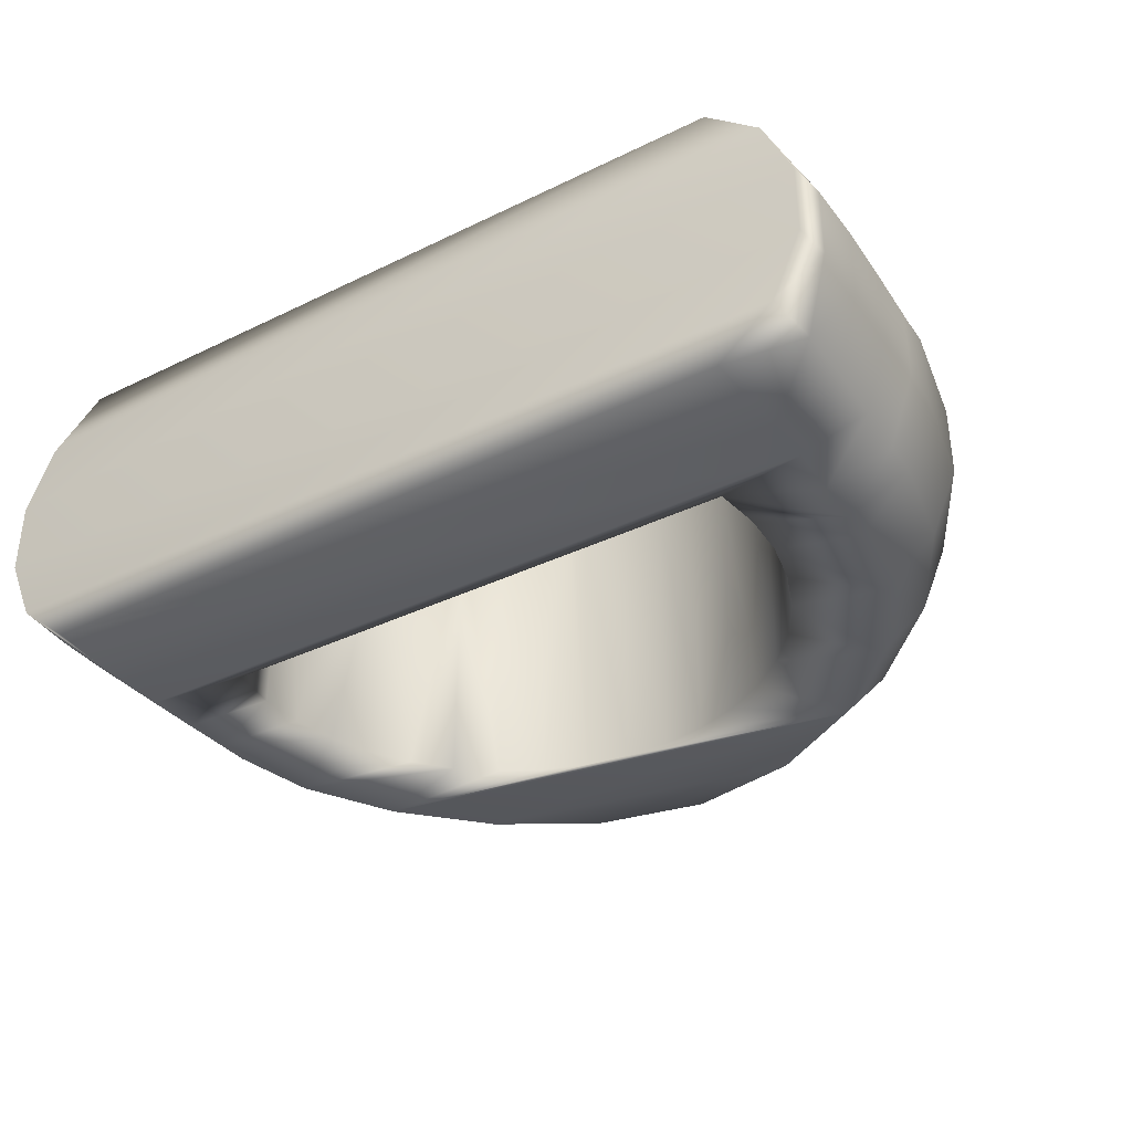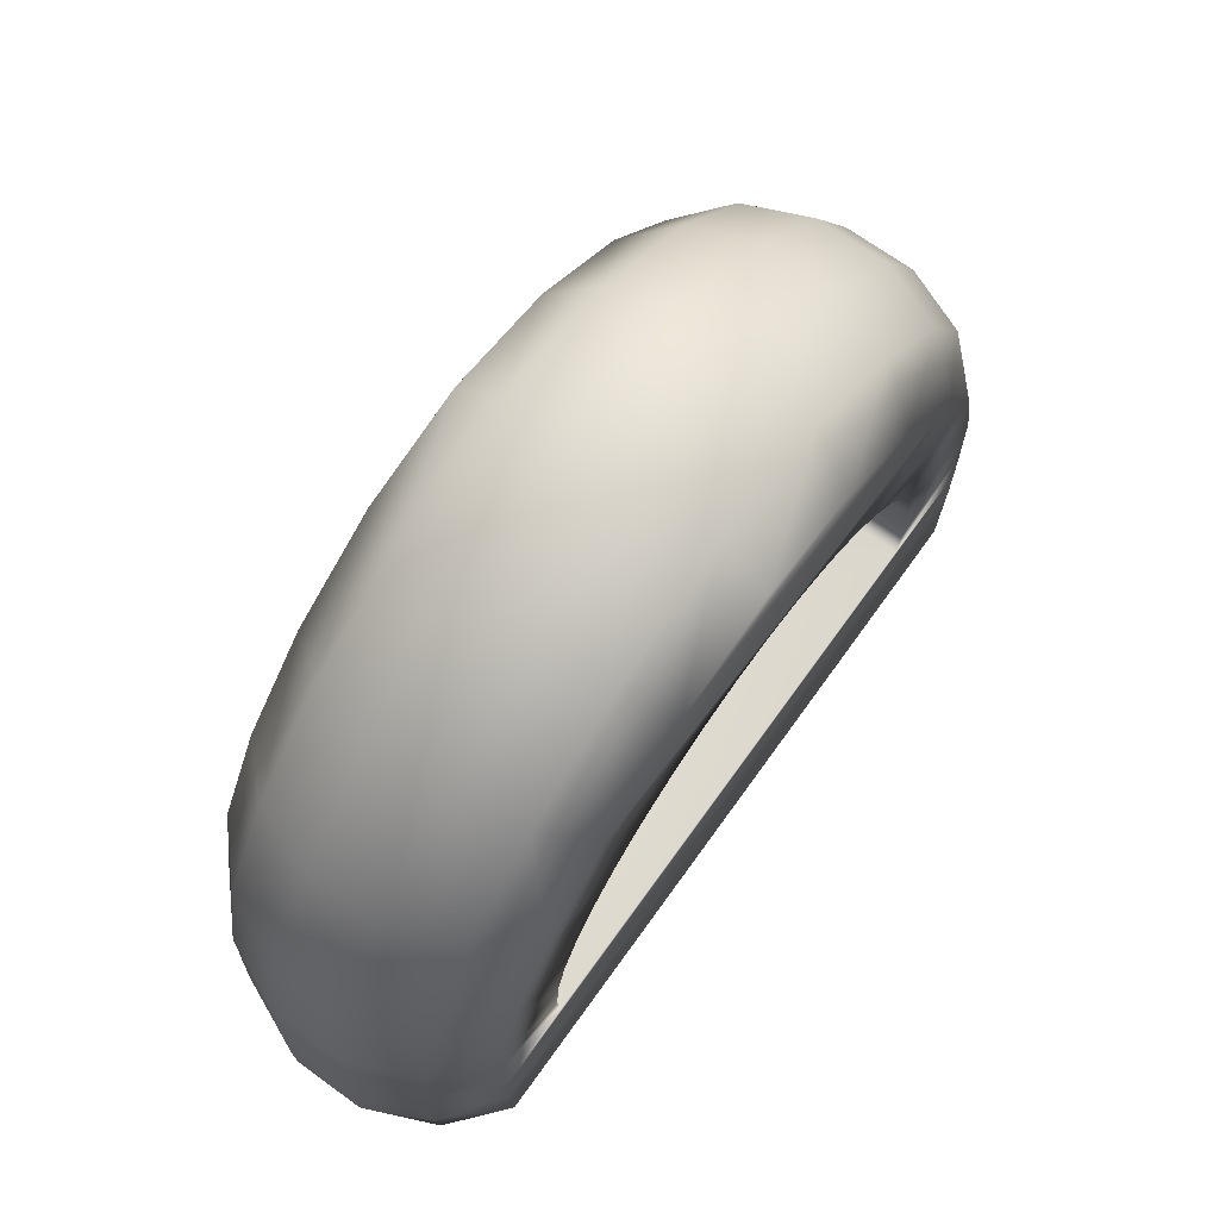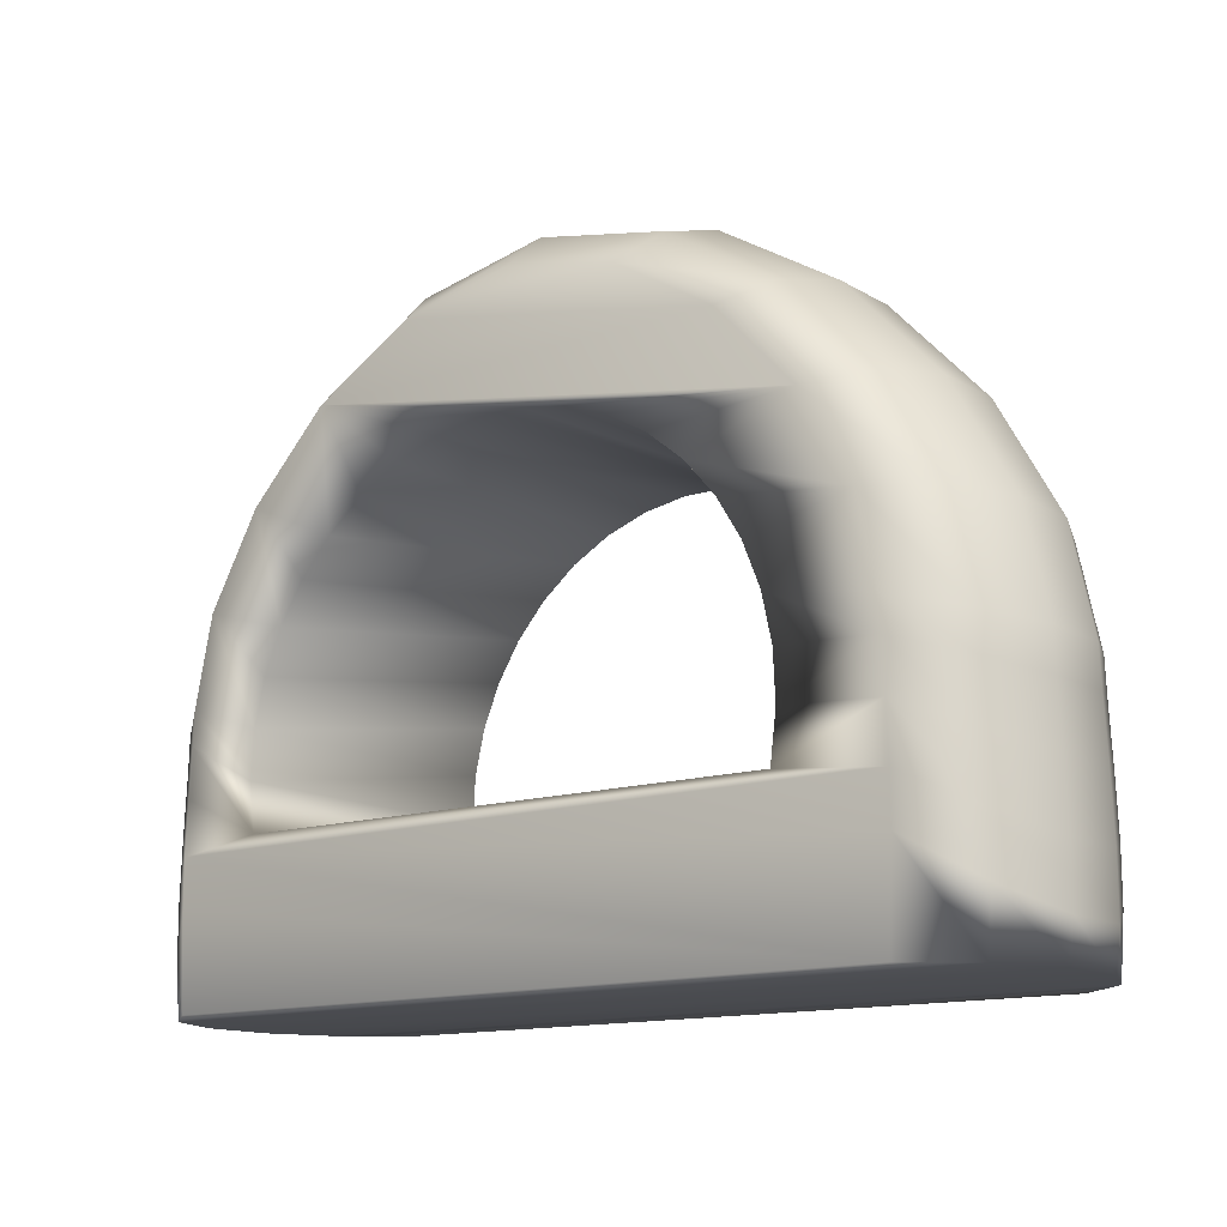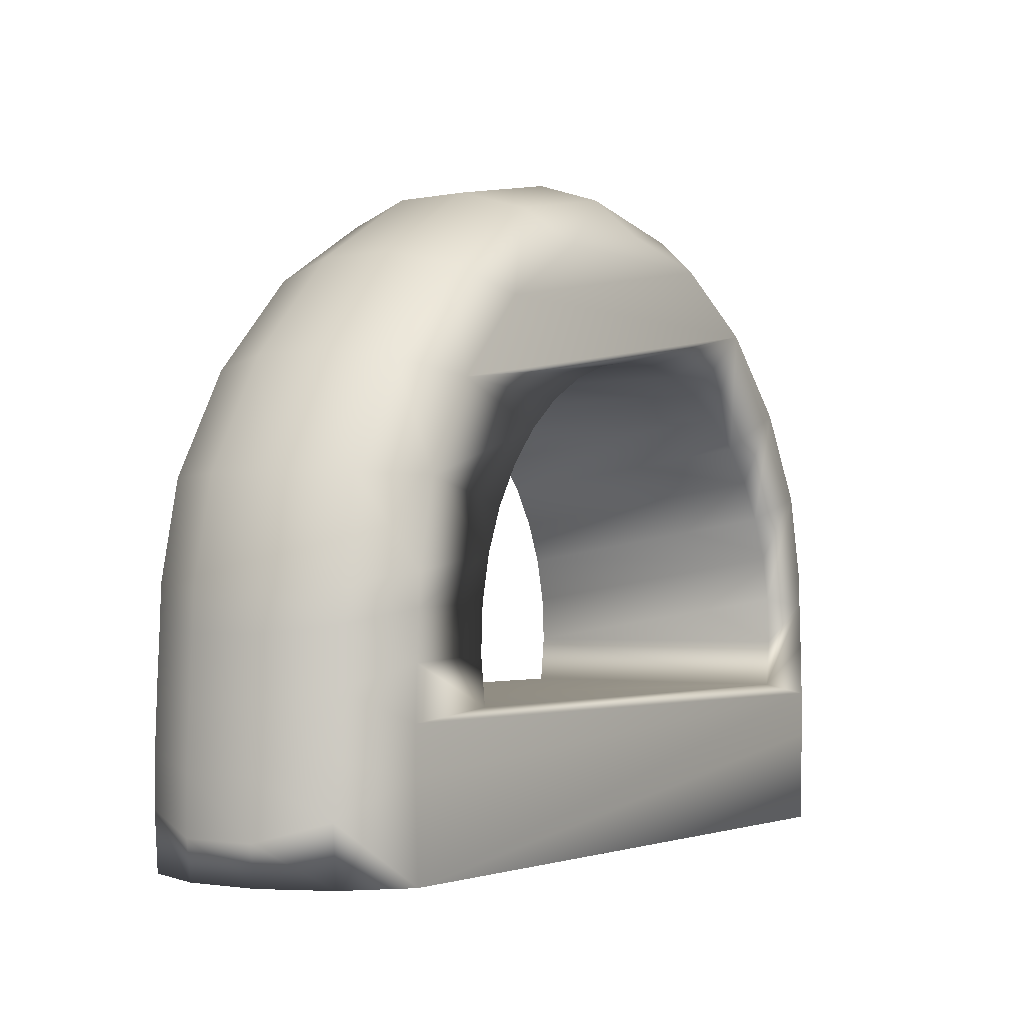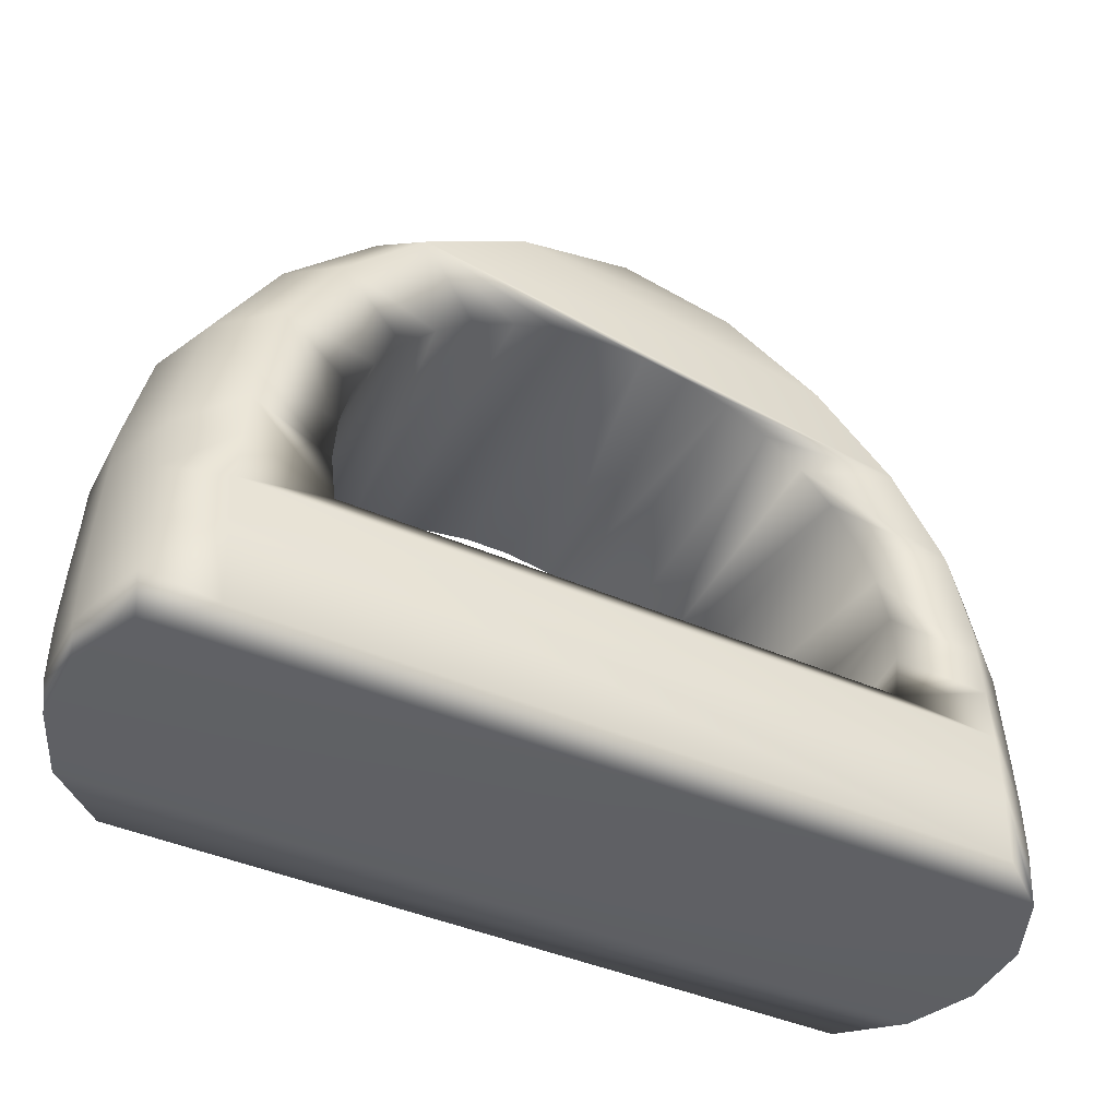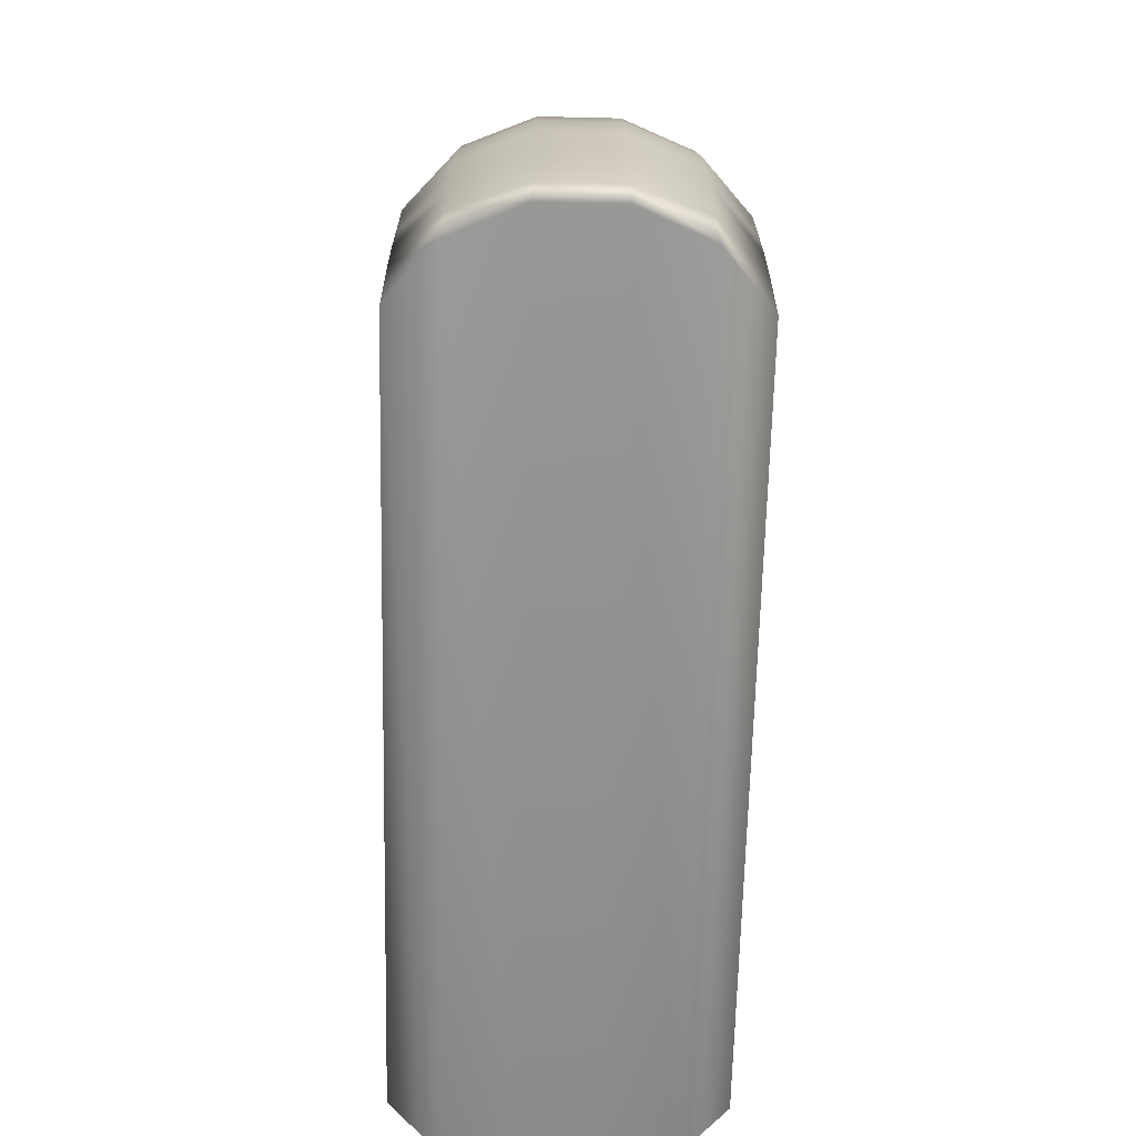
<metadata>
{"format":"obj","ext":"obj","renderer":"f3d","projection":"perspective","resolution":1024,"background":"white","views":[{"elev":-36.4,"azim":32.4,"up":"+Z"},{"elev":70.3,"azim":125.8,"up":"+Y"},{"elev":-13.7,"azim":-142.5,"up":"+Y"},{"elev":-2.2,"azim":-55.7,"up":"+Y"},{"elev":-44.5,"azim":153.5,"up":"+Y"},{"elev":-65.9,"azim":88.7,"up":"+Y"}]}
</metadata>
<code>
v 0.1371 0.8872 0.0292
v 0.1376 0.8992 0.0292
v 0.1448 0.8945 0.03522
v 0.1442 0.8872 0.03522
v 0.1377 0.9053 0.0292
v 0.1448 0.9015 0.03522
v 0.1374 0.9121 0.0292
v 0.1445 0.9093 0.03522
v 0.1371 0.9183 0.0292
v 0.1442 0.9164 0.03522
v 0.137 0.9225 0.0292
v 0.144 0.9213 0.03522
v 0.1346 0.9339 0.0292
v 0.1413 0.9343 0.03522
v 0.128 0.9457 0.0292
v 0.1337 0.9479 0.03522
v 0.1179 0.9563 0.0292
v 0.122 0.9601 0.03522
v 0.105 0.9639 0.0292
v 0.1072 0.9688 0.03522
v 0.09009 0.9668 0.0292
v 0.0901 0.9721 0.03522
v 0.07519 0.9637 0.0292
v 0.07296 0.9687 0.03522
v 0.06231 0.9559 0.0292
v 0.05815 0.9597 0.03522
v 0.0522 0.9452 0.0292
v 0.04652 0.9473 0.03522
v 0.04559 0.9334 0.0292
v 0.03892 0.9338 0.03522
v 0.04323 0.9225 0.0292
v 0.0362 0.9213 0.03522
v 0.04307 0.9184 0.0292
v 0.03602 0.9165 0.03522
v 0.04274 0.9123 0.0292
v 0.03565 0.9094 0.03522
v 0.04248 0.9055 0.0292
v 0.03534 0.9017 0.03522
v 0.04249 0.8995 0.0292
v 0.03535 0.8947 0.03522
v 0.04299 0.8872 0.0292
v 0.03593 0.8872 0.03522
v 0.1486 0.8919 0.04386
v 0.1479 0.8872 0.04386
v 0.1486 0.8994 0.04386
v 0.1483 0.9078 0.04386
v 0.1479 0.9154 0.04386
v 0.1477 0.9206 0.04386
v 0.1448 0.9346 0.04386
v 0.1367 0.9491 0.04386
v 0.1243 0.9621 0.04386
v 0.1084 0.9714 0.04386
v 0.0901 0.975 0.04386
v 0.07176 0.9713 0.04386
v 0.05593 0.9617 0.04386
v 0.04349 0.9485 0.04386
v 0.03536 0.934 0.04386
v 0.03245 0.9206 0.04386
v 0.03226 0.9155 0.04386
v 0.03186 0.9079 0.04386
v 0.03153 0.8996 0.04386
v 0.03154 0.8922 0.04386
v 0.03216 0.8872 0.04386
v 0.1486 0.8919 0.05342
v 0.1479 0.8872 0.05342
v 0.1486 0.8994 0.05342
v 0.1483 0.9078 0.05342
v 0.1479 0.9154 0.05342
v 0.1477 0.9206 0.05342
v 0.1448 0.9346 0.05342
v 0.1367 0.9491 0.05342
v 0.1243 0.9621 0.05342
v 0.1084 0.9714 0.05342
v 0.0901 0.975 0.05342
v 0.07176 0.9713 0.05342
v 0.05593 0.9617 0.05342
v 0.04349 0.9485 0.05342
v 0.03536 0.934 0.05342
v 0.03245 0.9206 0.05342
v 0.03226 0.9155 0.05342
v 0.03186 0.9079 0.05342
v 0.03153 0.8996 0.05342
v 0.03154 0.8922 0.05342
v 0.03216 0.8872 0.05342
v 0.1448 0.8945 0.06205
v 0.1442 0.8872 0.06205
v 0.1448 0.9015 0.06205
v 0.1445 0.9093 0.06205
v 0.1442 0.9164 0.06205
v 0.144 0.9213 0.06205
v 0.1413 0.9343 0.06205
v 0.1337 0.9479 0.06205
v 0.122 0.9601 0.06205
v 0.1072 0.9688 0.06205
v 0.0901 0.9721 0.06205
v 0.07296 0.9687 0.06205
v 0.05815 0.9597 0.06205
v 0.04652 0.9473 0.06205
v 0.03892 0.9338 0.06205
v 0.0362 0.9213 0.06205
v 0.03602 0.9165 0.06205
v 0.03565 0.9094 0.06205
v 0.03534 0.9017 0.06205
v 0.03535 0.8947 0.06205
v 0.03593 0.8872 0.06205
v 0.1376 0.8992 0.06808
v 0.1371 0.8872 0.06808
v 0.1377 0.9053 0.06808
v 0.1374 0.9121 0.06808
v 0.1371 0.9183 0.06808
v 0.137 0.9225 0.06808
v 0.1346 0.9339 0.06808
v 0.128 0.9457 0.06808
v 0.1179 0.9563 0.06808
v 0.105 0.9639 0.06808
v 0.09009 0.9668 0.06808
v 0.07519 0.9637 0.06808
v 0.06231 0.9559 0.06808
v 0.0522 0.9452 0.06808
v 0.04559 0.9334 0.06808
v 0.04323 0.9225 0.06808
v 0.04307 0.9184 0.06808
v 0.04274 0.9123 0.06808
v 0.04248 0.9055 0.06808
v 0.04249 0.8995 0.06808
v 0.04299 0.8872 0.06808
v 0.1266 0.907 0.0292
v 0.05596 0.9067 0.0292
v 0.0552 0.9129 0.0292
v 0.1273 0.9131 0.0292
v 0.05548 0.919 0.0292
v 0.1269 0.9192 0.0292
v 0.1256 0.9251 0.0292
v 0.1233 0.9306 0.0292
v 0.05677 0.9248 0.0292
v 0.1201 0.9358 0.0292
v 0.116 0.9403 0.0292
v 0.1112 0.9442 0.0292
v 0.1057 0.9471 0.0292
v 0.09999 0.9491 0.0292
v 0.06616 0.9401 0.0292
v 0.06216 0.9355 0.0292
v 0.05901 0.9304 0.0292
v 0.09405 0.9501 0.0292
v 0.08804 0.9501 0.0292
v 0.0821 0.949 0.0292
v 0.07637 0.947 0.0292
v 0.07096 0.944 0.0292
v 0.1266 0.907 0.06808
v 0.05596 0.9067 0.06808
v 0.1273 0.9131 0.06808
v 0.1269 0.9192 0.06808
v 0.0552 0.9129 0.06808
v 0.1256 0.9251 0.06808
v 0.1233 0.9306 0.06808
v 0.05677 0.9248 0.06808
v 0.05548 0.919 0.06808
v 0.1201 0.9358 0.06808
v 0.116 0.9403 0.06808
v 0.1112 0.9442 0.06808
v 0.1057 0.9471 0.06808
v 0.09999 0.9491 0.06808
v 0.06616 0.9401 0.06808
v 0.06216 0.9355 0.06808
v 0.05901 0.9304 0.06808
v 0.09405 0.9501 0.06808
v 0.08804 0.9501 0.06808
v 0.0821 0.949 0.06808
v 0.07983 0.9482 0.06808
v 0.07637 0.947 0.06808
v 0.07096 0.944 0.06808
f 171 163 148
f 141 148 163
f 170 171 147
f 148 147 171
f 169 146 168
f 147 169 170
f 169 147 146
f 167 168 145
f 145 168 146
f 166 167 144
f 145 144 167
f 162 166 140
f 166 144 140
f 165 156 135
f 164 165 142
f 165 135 143
f 143 142 165
f 142 163 164
f 163 142 141
f 140 161 162
f 161 140 139
f 160 161 138
f 139 138 161
f 159 160 137
f 160 138 137
f 158 159 136
f 137 136 159
f 155 158 134
f 158 136 134
f 157 153 131
f 131 156 157
f 156 131 135
f 154 155 133
f 134 133 155
f 152 154 132
f 154 133 132
f 129 131 153
f 152 132 130
f 153 150 129
f 151 152 130
f 130 149 151
f 149 130 127
f 128 129 150
f 150 149 128
f 127 128 149
f 171 119 163
f 170 119 171
f 169 168 119
f 119 170 169
f 167 119 168
f 166 114 167
f 119 167 114
f 162 114 166
f 165 120 156
f 164 120 165
f 163 119 120
f 120 164 163
f 114 162 161
f 156 120 121
f 156 121 122
f 160 114 161
f 159 114 160
f 113 114 159
f 158 113 159
f 155 113 158
f 157 122 153
f 122 157 156
f 112 113 155
f 154 112 155
f 152 112 154
f 111 112 152
f 110 111 152
f 153 123 150
f 153 122 123
f 151 110 152
f 110 151 149
f 109 110 149
f 149 150 124
f 124 150 123
f 109 149 108
f 108 149 124
f 148 141 27
f 147 148 27
f 146 147 27
f 145 146 27
f 144 145 17
f 17 145 27
f 140 144 17
f 142 143 29
f 29 143 135
f 29 27 141
f 141 142 29
f 139 140 17
f 31 29 135
f 33 31 135
f 138 139 17
f 137 138 17
f 137 17 15
f 136 137 15
f 134 136 15
f 135 131 33
f 134 15 13
f 133 134 13
f 132 133 13
f 132 13 11
f 130 132 11
f 131 129 33
f 130 11 9
f 35 33 129
f 127 130 9
f 129 128 35
f 127 9 7
f 35 128 37
f 37 128 127
f 5 127 7
f 37 127 5
f 117 115 116
f 118 115 117
f 114 115 118
f 119 114 118
f 125 108 124
f 126 108 125
f 106 108 126
f 107 106 126
f 19 23 21
f 19 25 23
f 19 17 25
f 17 27 25
f 5 39 37
f 5 41 39
f 5 2 41
f 2 1 41
f 107 126 105
f 86 107 105
f 126 125 104
f 105 126 104
f 125 124 103
f 104 125 103
f 124 123 102
f 103 124 102
f 123 122 101
f 102 123 101
f 122 121 100
f 101 122 100
f 121 120 99
f 100 121 99
f 120 119 98
f 99 120 98
f 119 118 97
f 98 119 97
f 118 117 96
f 97 118 96
f 117 116 95
f 96 117 95
f 116 115 94
f 95 116 94
f 115 114 93
f 94 115 93
f 114 113 92
f 93 114 92
f 113 112 91
f 92 113 91
f 112 111 90
f 91 112 90
f 111 110 89
f 90 111 89
f 110 109 88
f 89 110 88
f 109 108 87
f 88 109 87
f 108 106 85
f 87 108 85
f 106 107 86
f 85 106 86
f 86 105 84
f 65 86 84
f 105 104 83
f 84 105 83
f 104 103 82
f 83 104 82
f 103 102 81
f 82 103 81
f 102 101 80
f 81 102 80
f 101 100 79
f 80 101 79
f 100 99 78
f 79 100 78
f 99 98 77
f 78 99 77
f 98 97 76
f 77 98 76
f 97 96 75
f 76 97 75
f 96 95 74
f 75 96 74
f 95 94 73
f 74 95 73
f 94 93 72
f 73 94 72
f 93 92 71
f 72 93 71
f 92 91 70
f 71 92 70
f 91 90 69
f 70 91 69
f 90 89 68
f 69 90 68
f 89 88 67
f 68 89 67
f 88 87 66
f 67 88 66
f 87 85 64
f 66 87 64
f 85 86 65
f 64 85 65
f 65 84 63
f 44 65 63
f 84 83 62
f 63 84 62
f 83 82 61
f 62 83 61
f 82 81 60
f 61 82 60
f 81 80 59
f 60 81 59
f 80 79 58
f 59 80 58
f 79 78 57
f 58 79 57
f 78 77 56
f 57 78 56
f 77 76 55
f 56 77 55
f 76 75 54
f 55 76 54
f 75 74 53
f 54 75 53
f 74 73 52
f 53 74 52
f 73 72 51
f 52 73 51
f 72 71 50
f 51 72 50
f 71 70 49
f 50 71 49
f 70 69 48
f 49 70 48
f 69 68 47
f 48 69 47
f 68 67 46
f 47 68 46
f 67 66 45
f 46 67 45
f 66 64 43
f 45 66 43
f 64 65 44
f 43 64 44
f 44 63 42
f 4 44 42
f 63 62 40
f 42 63 40
f 62 61 38
f 40 62 38
f 61 60 36
f 38 61 36
f 60 59 34
f 36 60 34
f 59 58 32
f 34 59 32
f 58 57 30
f 32 58 30
f 57 56 28
f 30 57 28
f 56 55 26
f 28 56 26
f 55 54 24
f 26 55 24
f 54 53 22
f 24 54 22
f 53 52 20
f 22 53 20
f 52 51 18
f 20 52 18
f 51 50 16
f 18 51 16
f 50 49 14
f 16 50 14
f 49 48 12
f 14 49 12
f 48 47 10
f 12 48 10
f 47 46 8
f 10 47 8
f 46 45 6
f 8 46 6
f 45 43 3
f 6 45 3
f 43 44 4
f 3 43 4
f 4 42 41
f 1 4 41
f 42 40 39
f 41 42 39
f 40 38 37
f 39 40 37
f 38 36 35
f 37 38 35
f 36 34 33
f 35 36 33
f 34 32 31
f 33 34 31
f 32 30 29
f 31 32 29
f 30 28 27
f 29 30 27
f 28 26 25
f 27 28 25
f 26 24 23
f 25 26 23
f 24 22 21
f 23 24 21
f 22 20 19
f 21 22 19
f 20 18 17
f 19 20 17
f 18 16 15
f 17 18 15
f 16 14 13
f 15 16 13
f 14 12 11
f 13 14 11
f 12 10 9
f 11 12 9
f 10 8 7
f 9 10 7
f 8 6 5
f 7 8 5
f 6 3 2
f 5 6 2
f 3 4 1
f 2 3 1

</code>
